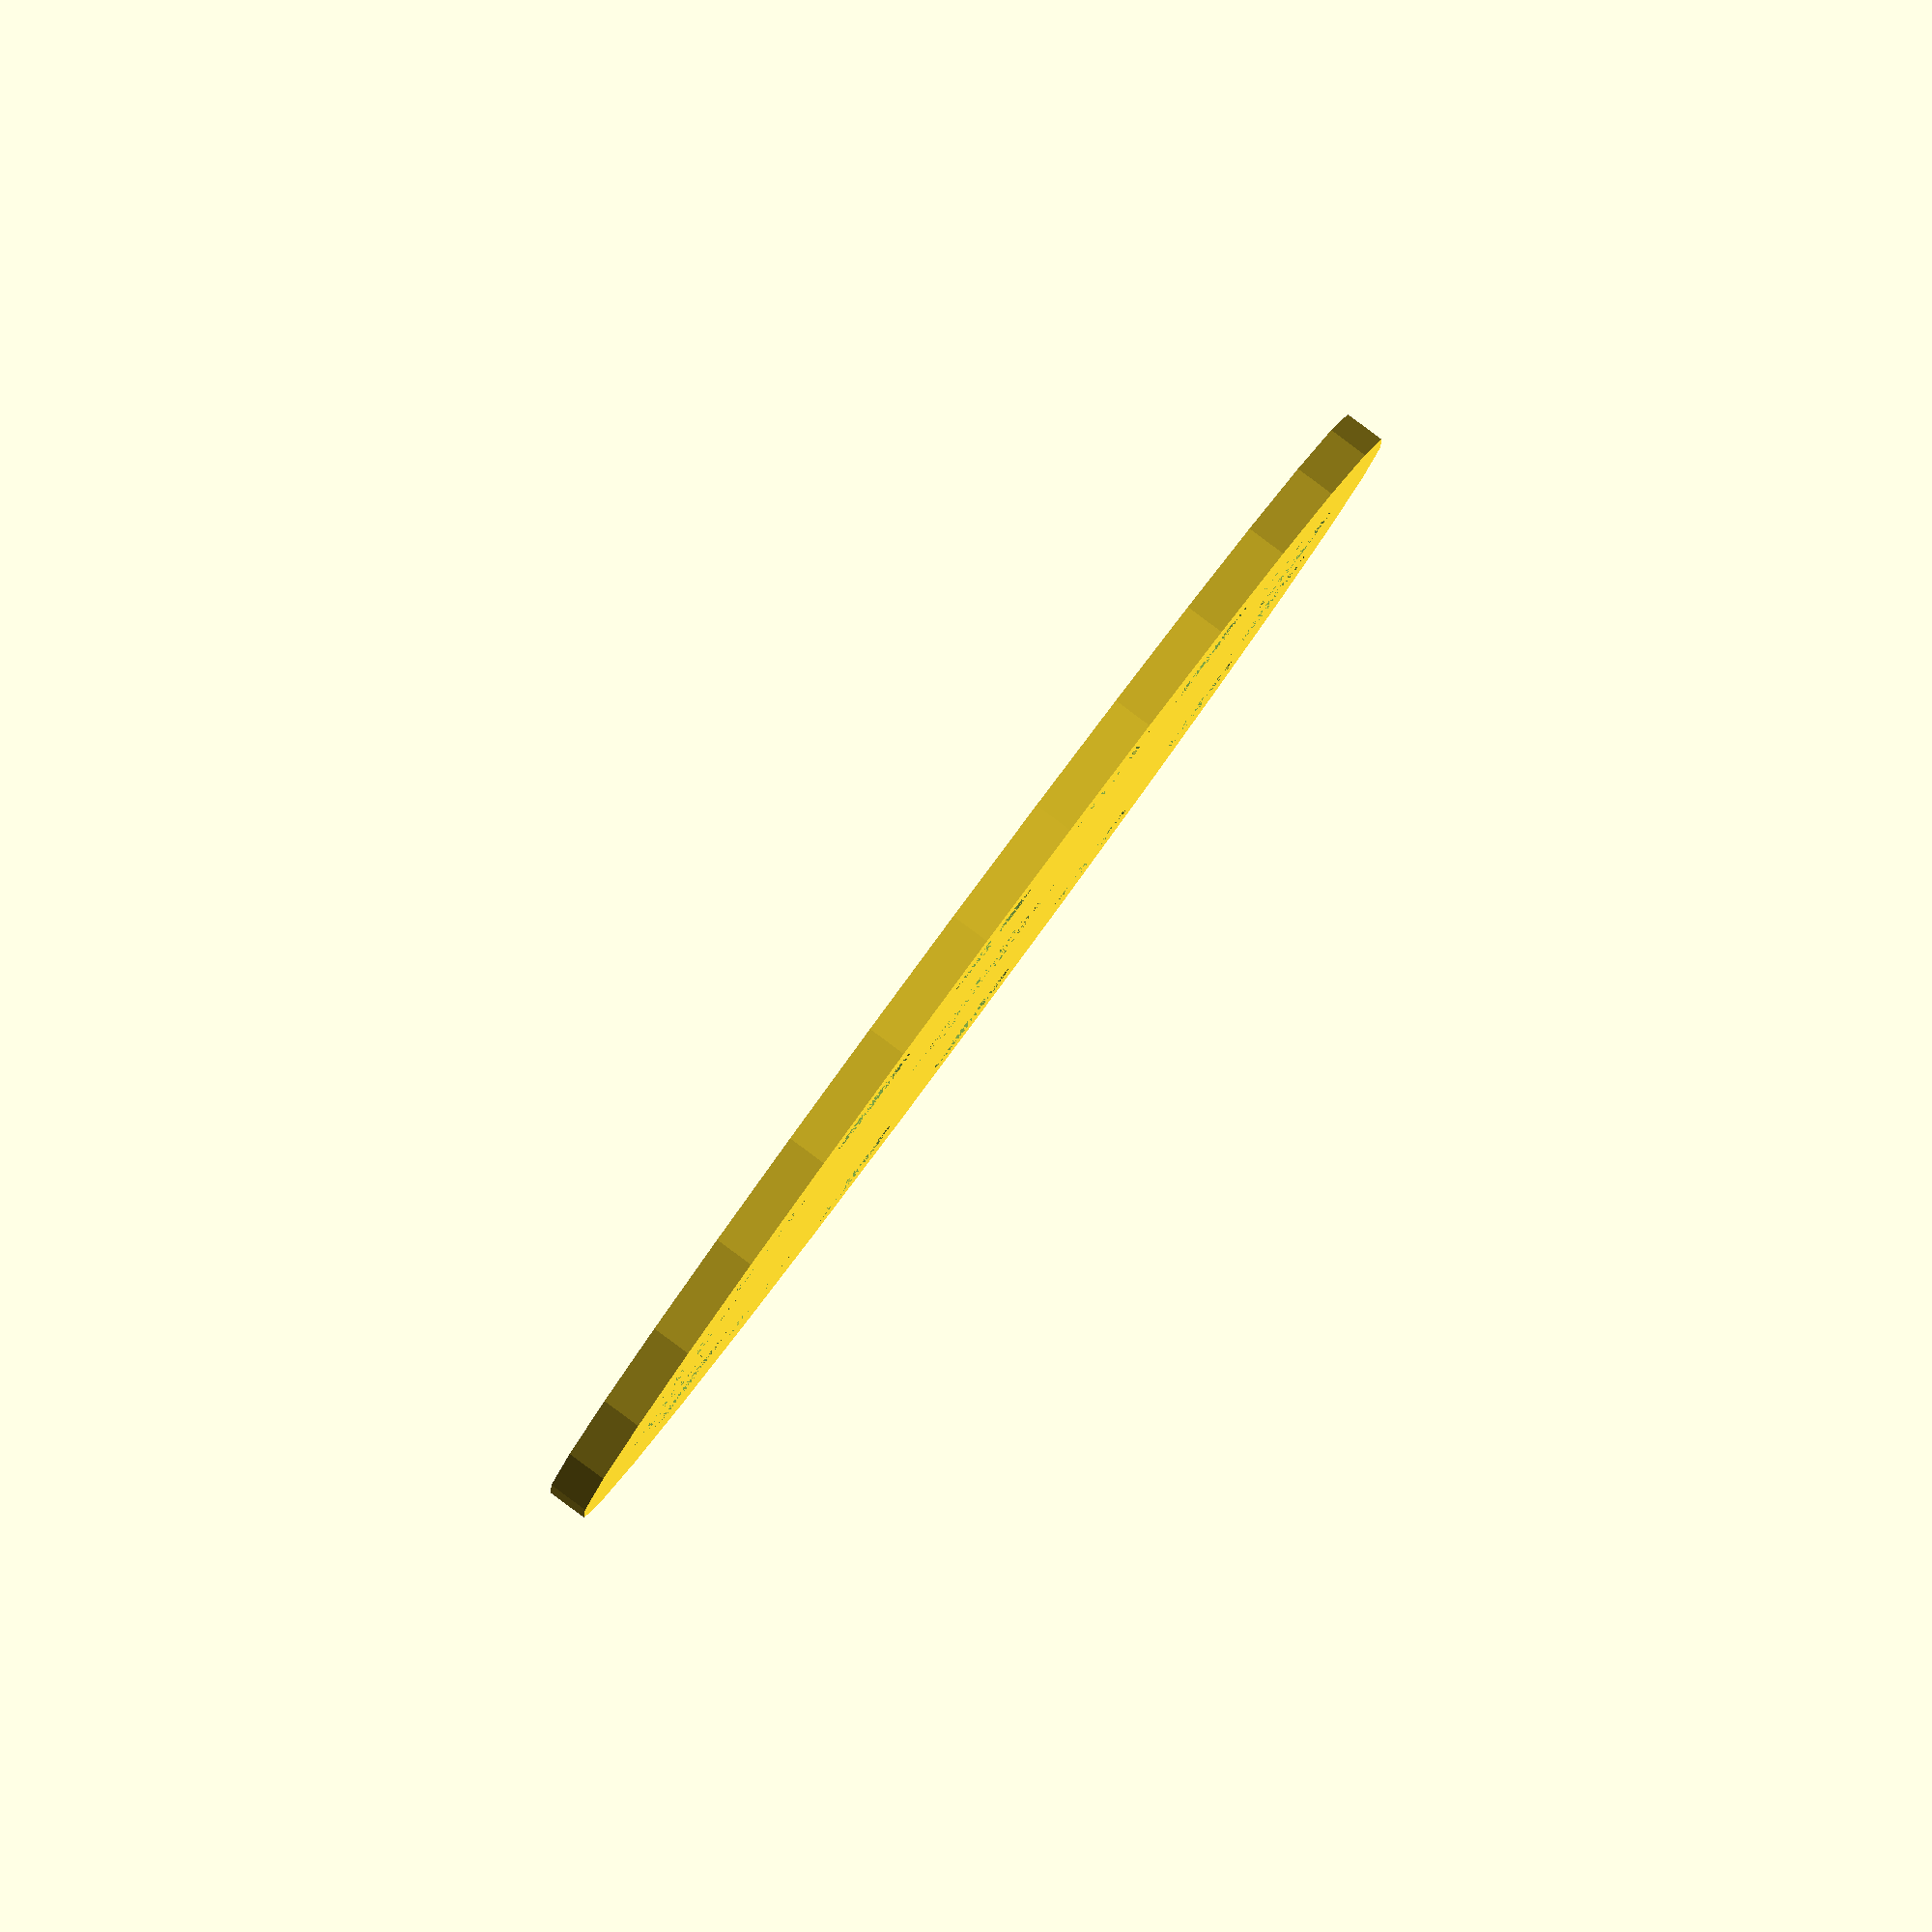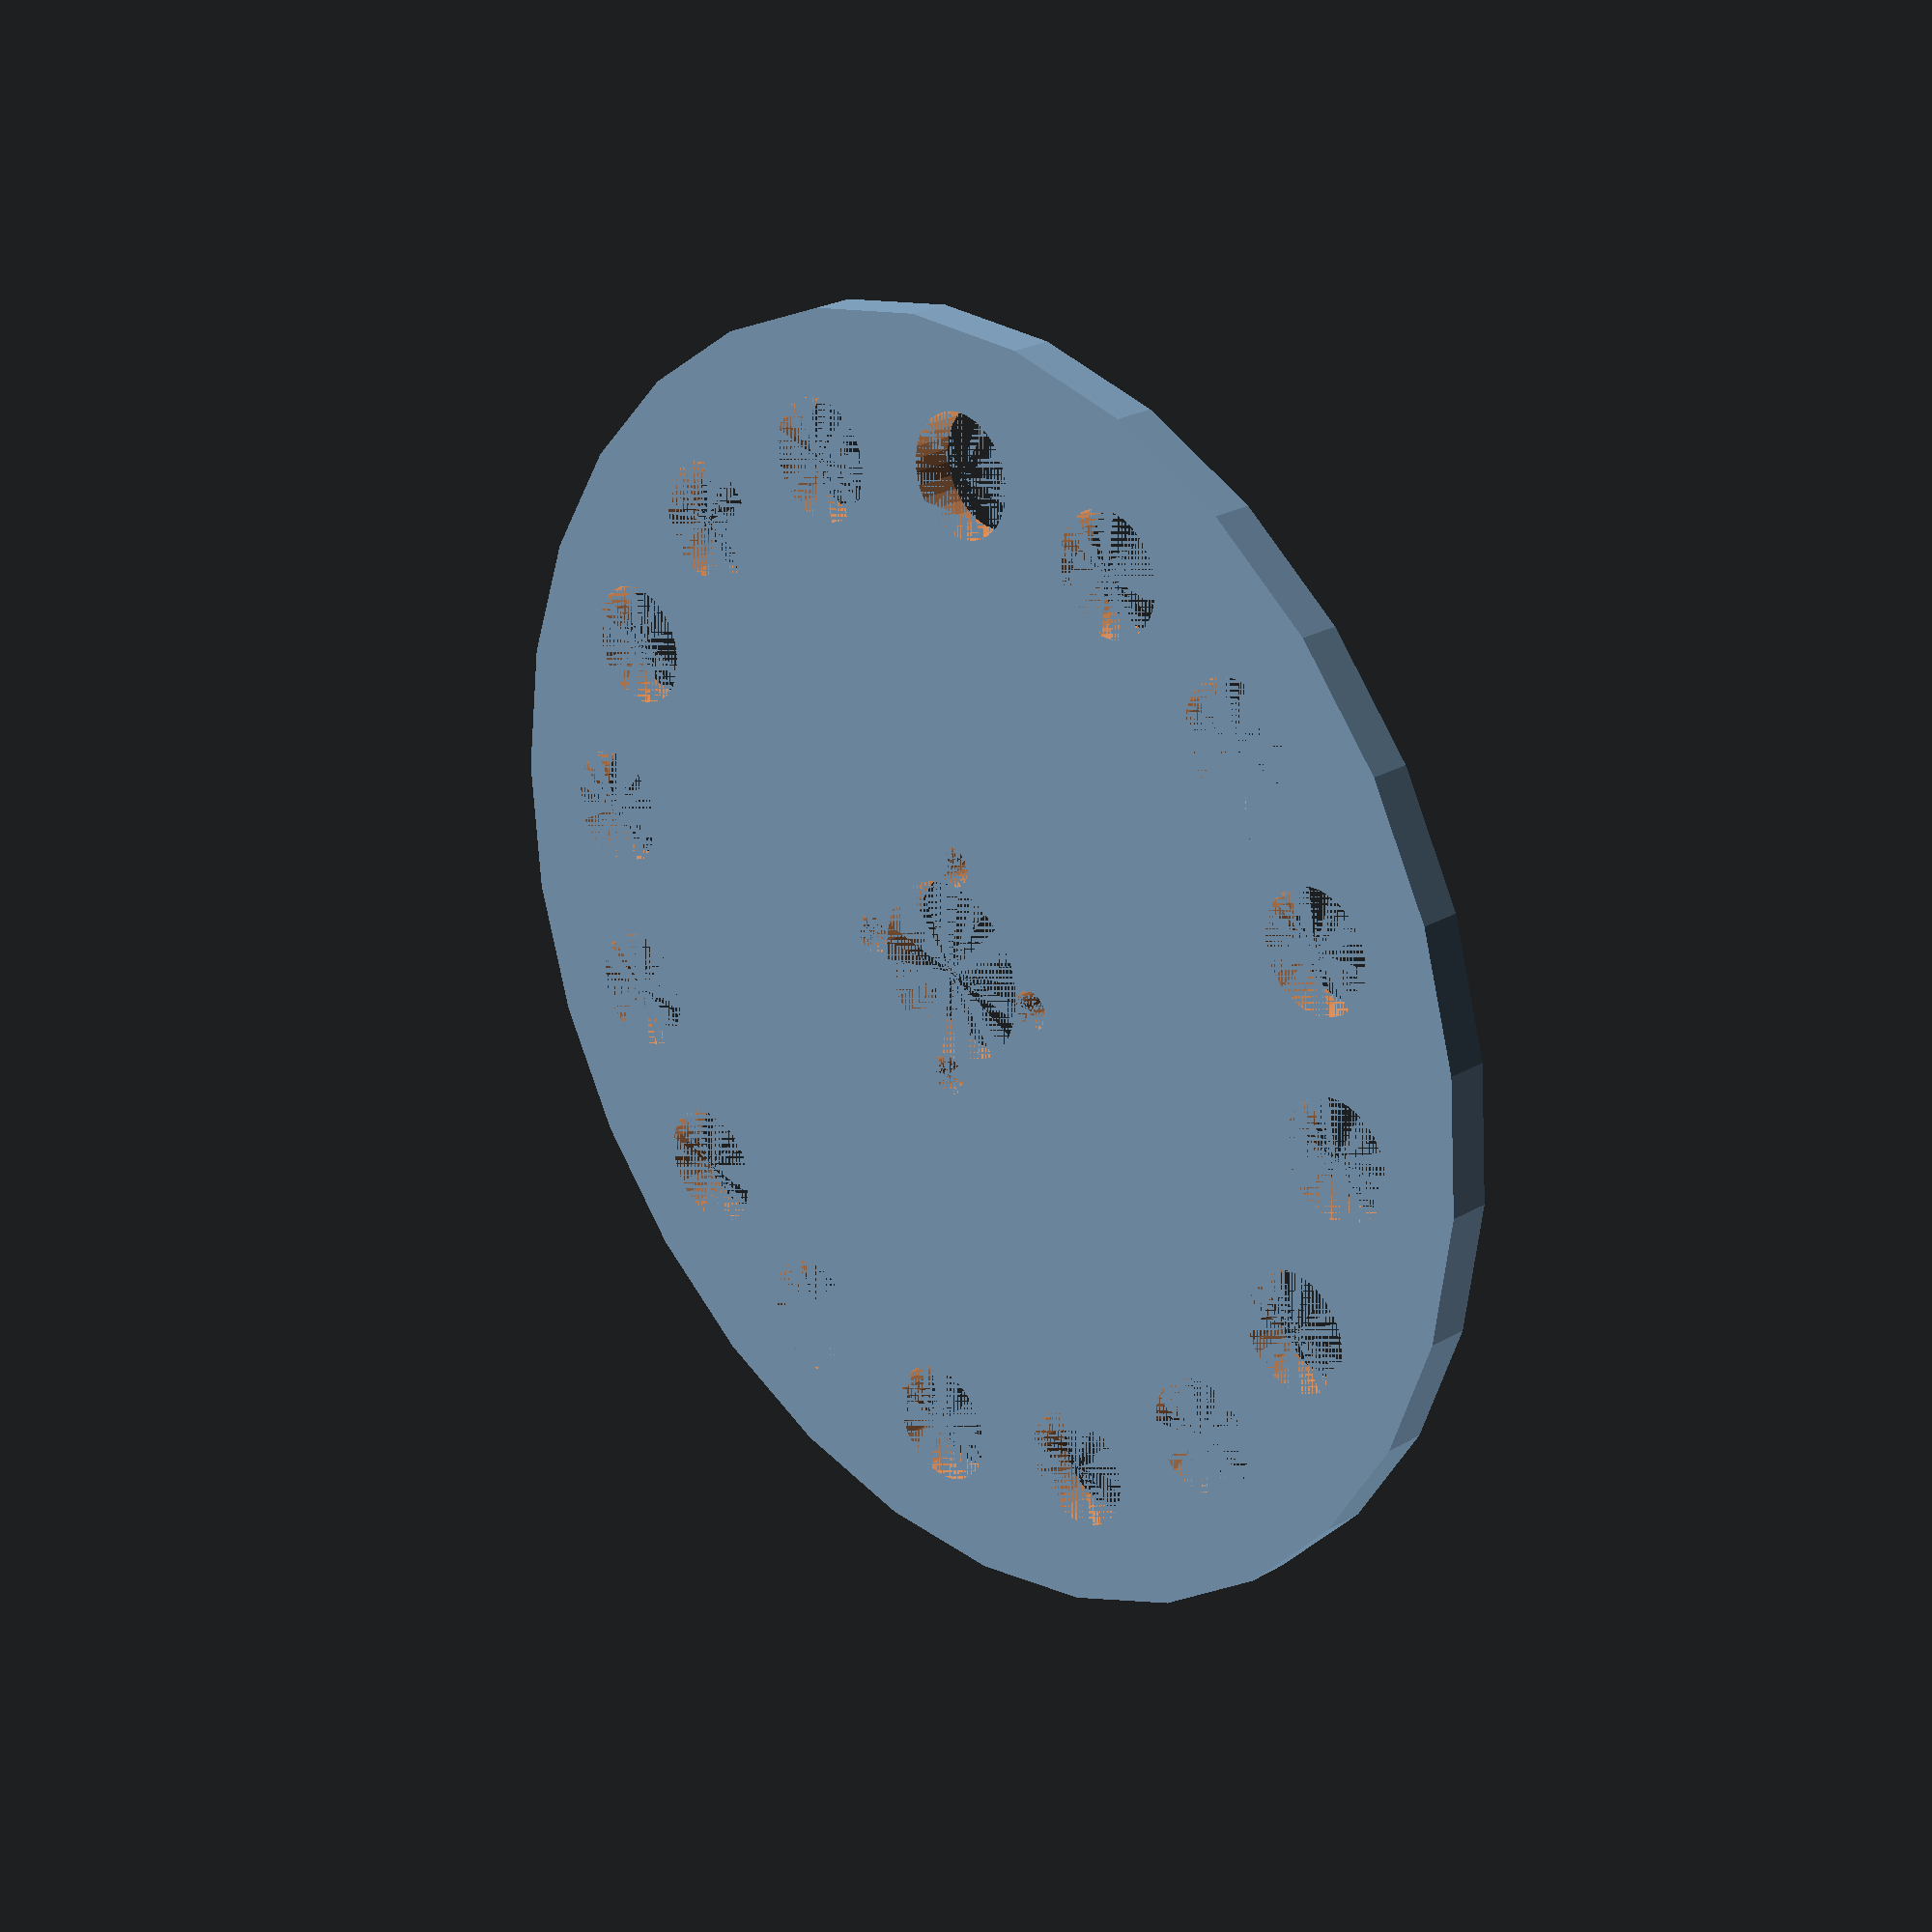
<openscad>
$fn = 30;
N = 16;

shaft_diam = 18;

eppen_ring = 100;
eppen_diameter = 12;

difference(){
    union(){
        cylinder(d=eppen_ring + (eppen_diameter*2)+4,h=4);
        cylinder(d=93,h=2);
    }

    union(){
        for(i = [0:N-1]){
            rotate([0,0,(360/N) * i]) translate([0,eppen_ring/2,0]) {
                cylinder(d=eppen_diameter,h=5);
           //     translate([1,-3,0]) rotate([0,0,(-25)]) cube([5,4,5]);
           //     translate([1,-3,0]) rotate([0,0,(-25)]) cube([5,4,5]);
            }
        }
        cylinder(d=shaft_diam,h=5);
        translate([0,shaft_diam/2+2,0]) cylinder(d=4,h=10);
        translate([0,-shaft_diam/2-2,0]) cylinder(d=4,h=10);
        translate([shaft_diam/2+2,0,0]) cylinder(d=4,h=10);
        translate([-shaft_diam/2-2,0,0]) cylinder(d=4,h=10);

    }
}

</openscad>
<views>
elev=272.7 azim=245.4 roll=126.6 proj=o view=wireframe
elev=155.1 azim=358.4 roll=313.0 proj=p view=solid
</views>
